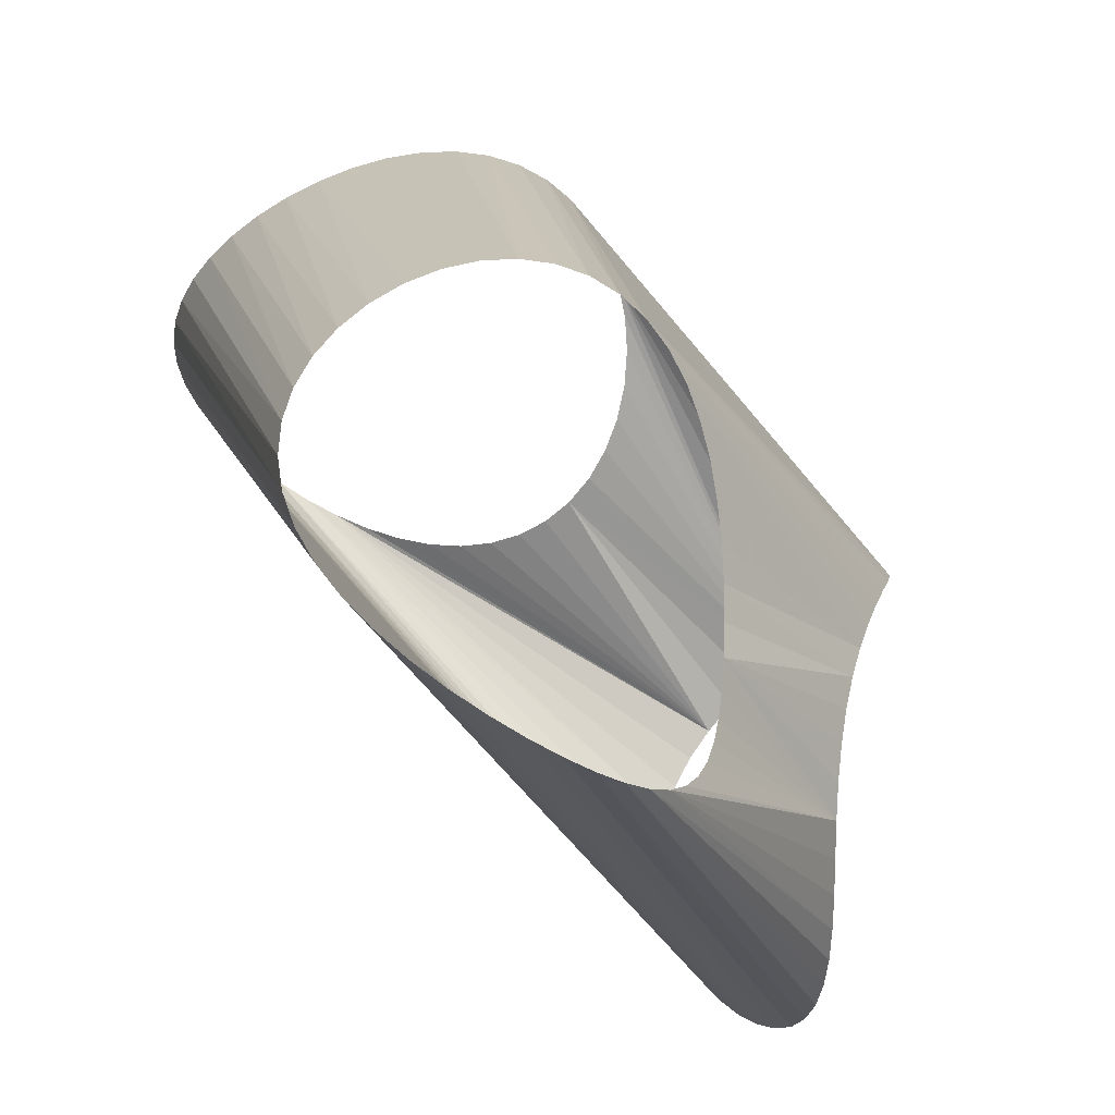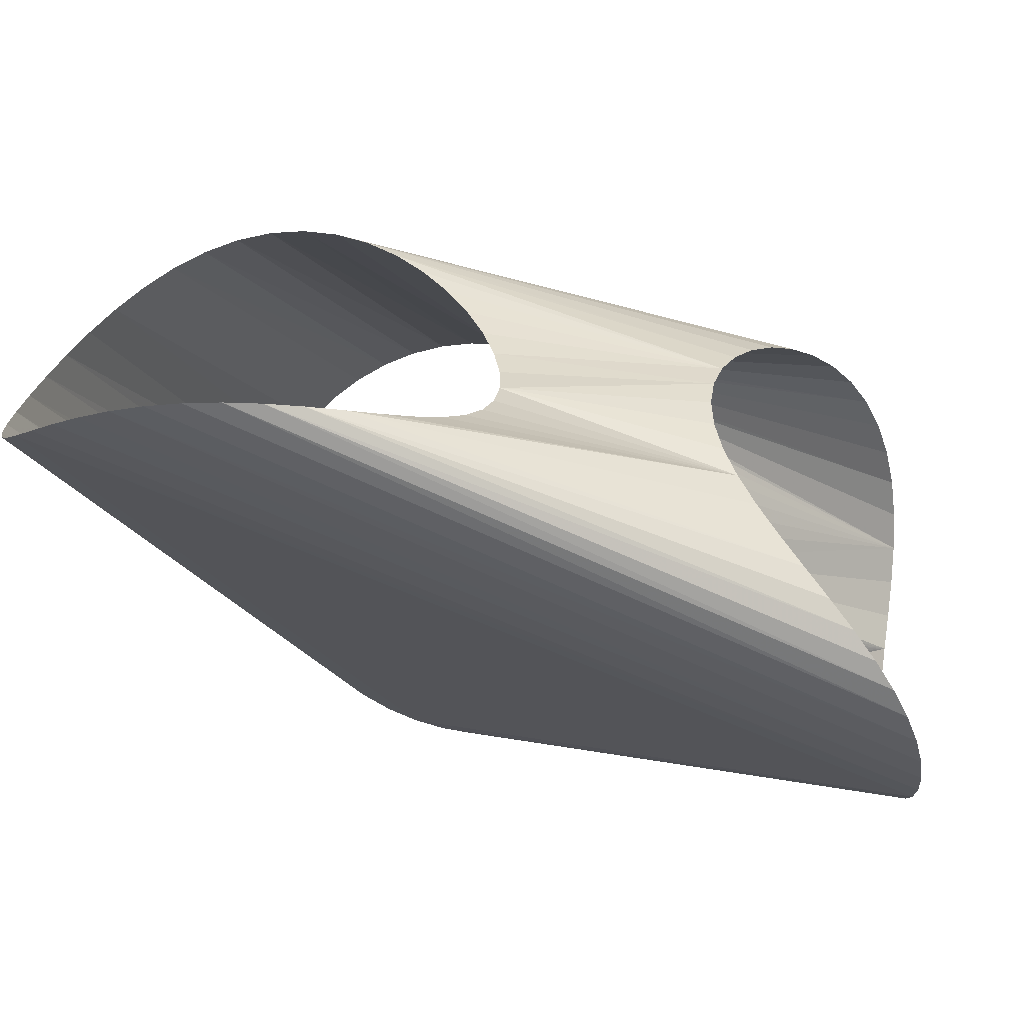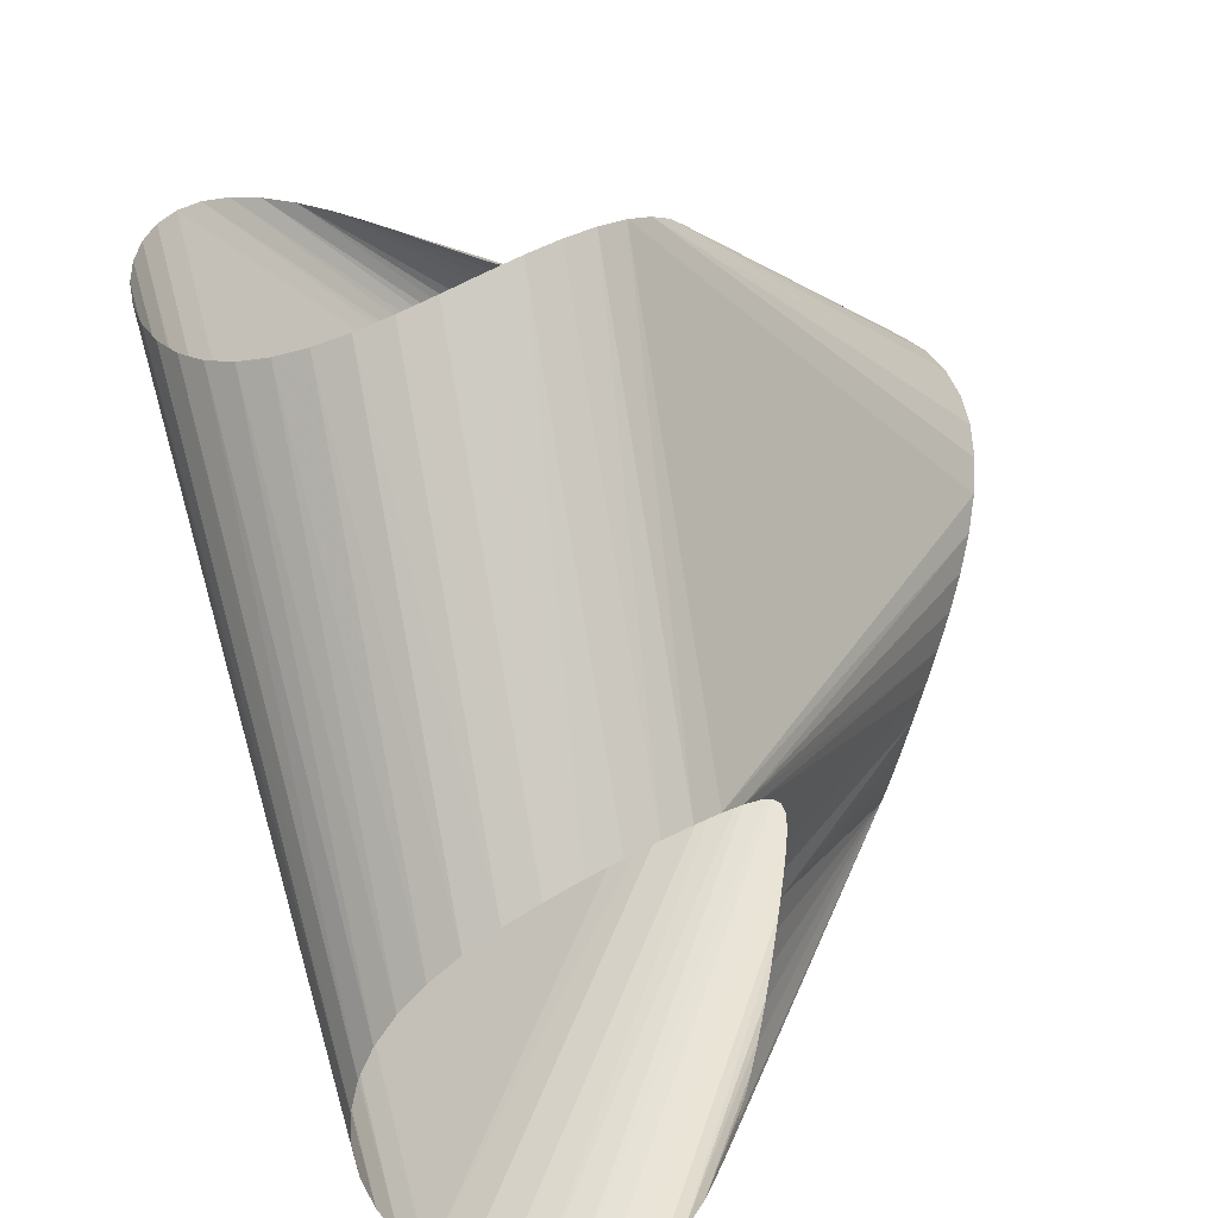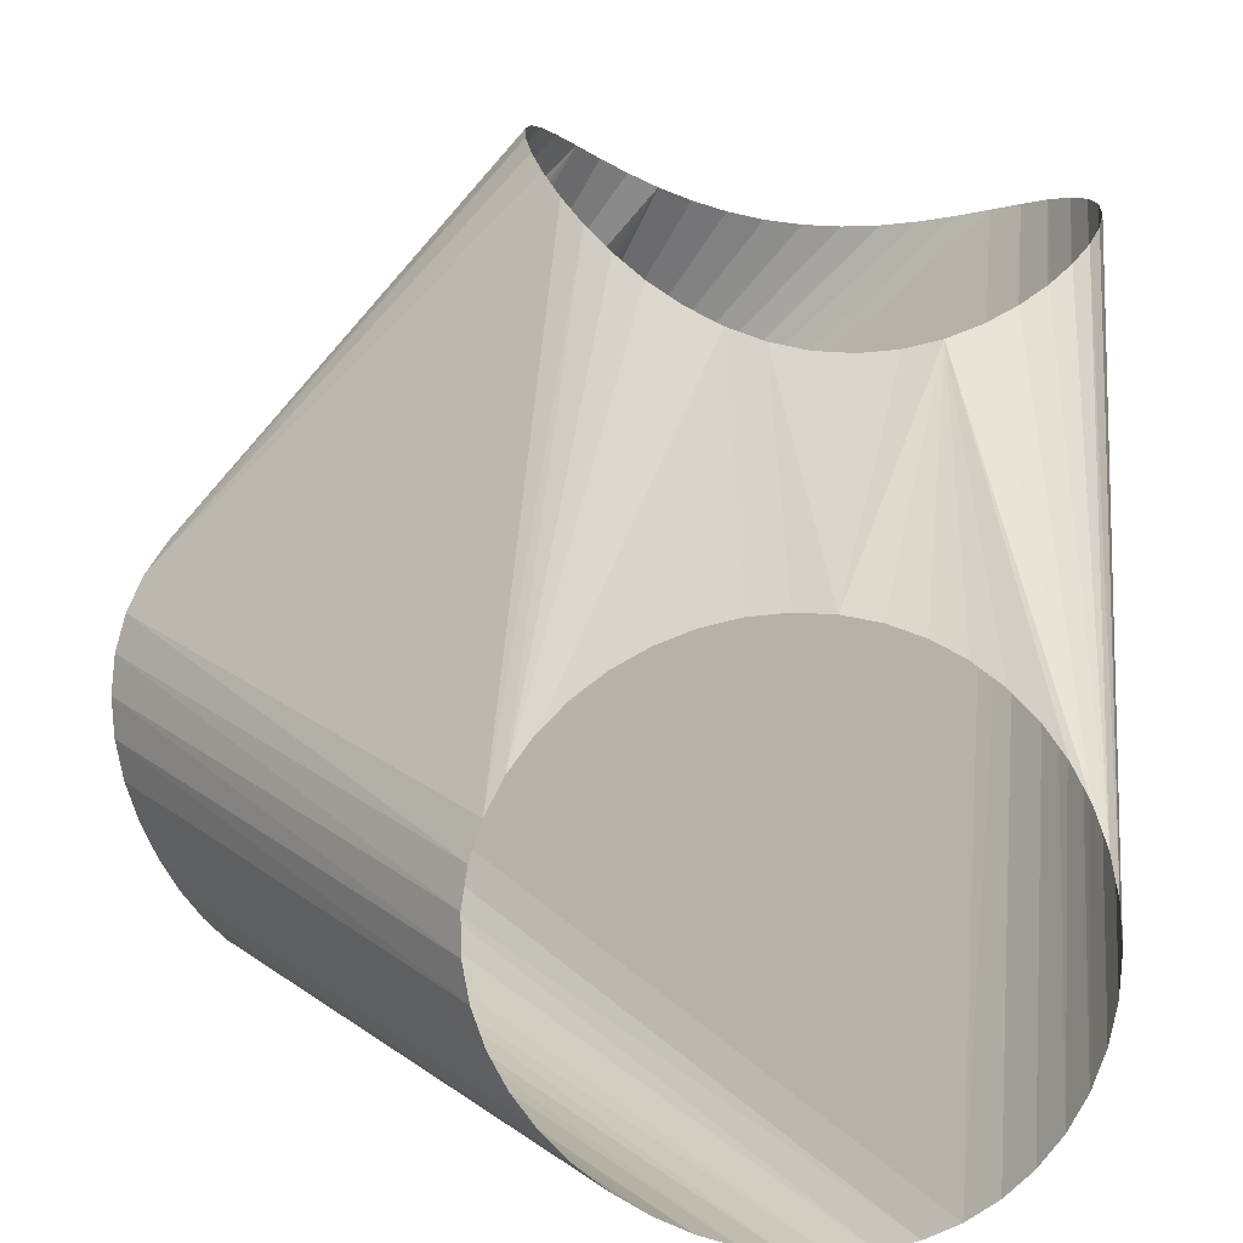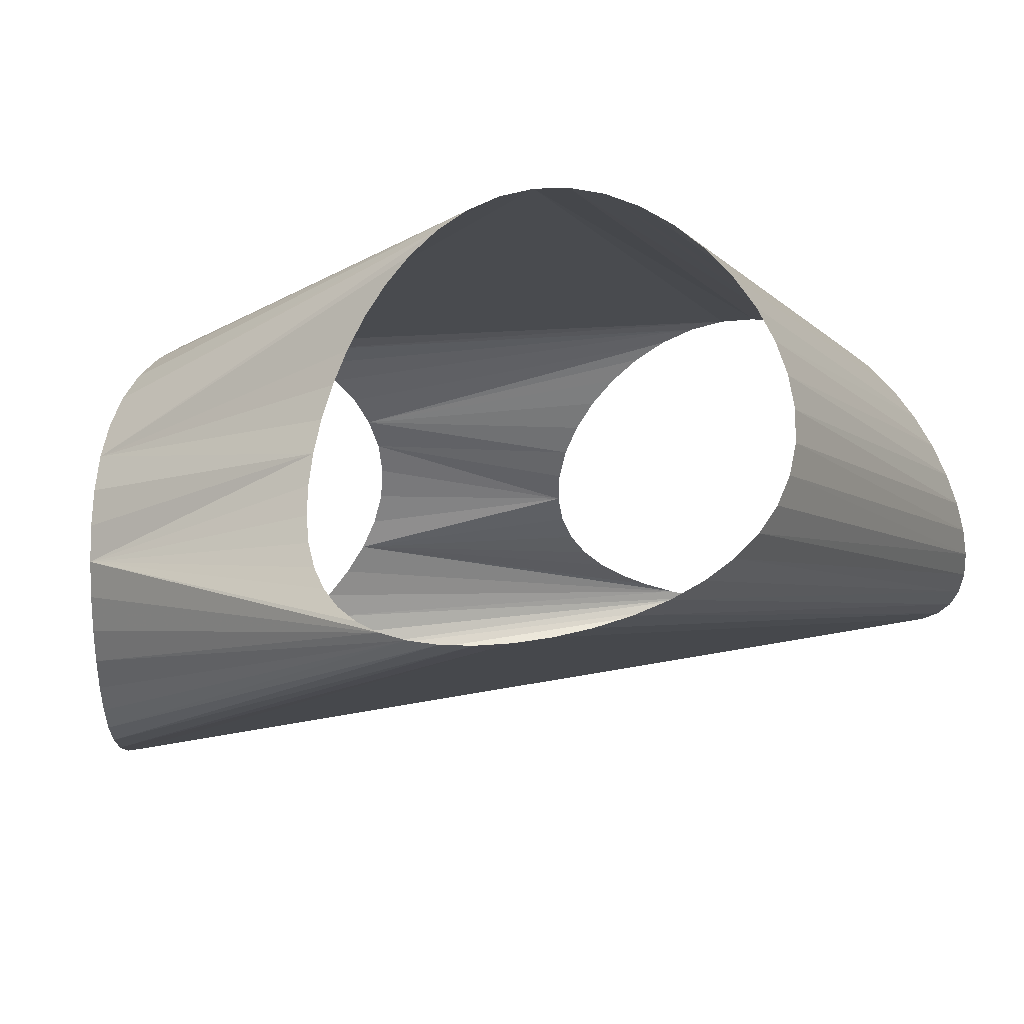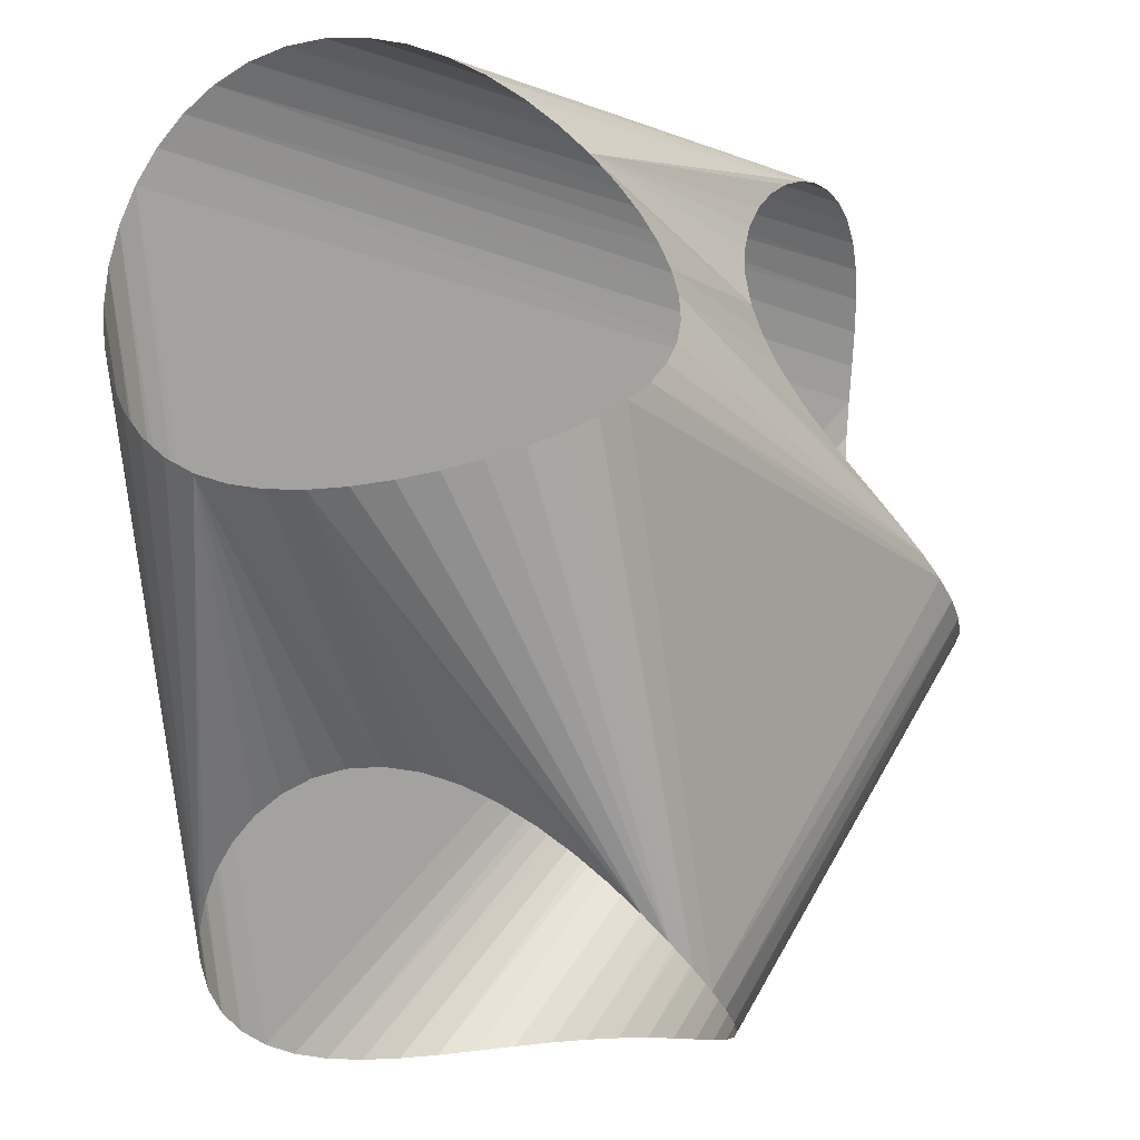
<metadata>
{"format":"obj","ext":"obj","renderer":"f3d","projection":"perspective","resolution":1024,"background":"white","views":[{"elev":-30.6,"azim":66.1,"up":"+Z"},{"elev":-65.6,"azim":110.9,"up":"+Z"},{"elev":36.4,"azim":64.2,"up":"+Z"},{"elev":14.5,"azim":99.8,"up":"+Y"},{"elev":46.2,"azim":-57.8,"up":"+Z"},{"elev":62.3,"azim":-11.6,"up":"+Y"}]}
</metadata>
<code>
v 20.73 -0.7872 -11.48
v 20.26 0.5965 -11.54
v 19.63 1.929 -11.38
v 18.88 3.185 -11.01
v 18.03 4.346 -10.45
v 17.15 5.394 -9.694
v 16.28 6.317 -8.766
v 15.48 7.106 -7.685
v 14.79 7.752 -6.473
v 14.27 8.249 -5.155
v 13.94 8.595 -3.759
v 13.83 8.783 -2.315
v 13.93 8.812 -0.854
v 14.25 8.678 0.5934
v 14.75 8.379 1.996
v 15.4 7.915 3.324
v 16.15 7.287 4.547
v 16.96 6.499 5.641
v 17.76 5.557 6.58
v 18.52 4.472 7.346
v 19.18 3.261 7.92
v 19.71 1.943 8.29
v 20.1 0.5436 8.449
v 20.32 -0.9071 8.393
v 20.4 -2.376 8.124
v 20.34 -3.825 7.647
v 20.18 -5.217 6.973
v 19.95 -6.512 6.116
v 19.69 -7.675 5.096
v 19.44 -8.668 3.934
v 19.24 -9.464 2.656
v 19.12 -10.04 1.289
v 19.1 -10.37 -0.1378
v 19.18 -10.46 -1.593
v 19.37 -10.3 -3.047
v 19.64 -9.89 -4.467
v 19.98 -9.257 -5.825
v 20.33 -8.417 -7.091
v 20.67 -7.398 -8.24
v 20.94 -6.231 -9.246
v 21.11 -4.951 -10.09
v 21.15 -3.594 -10.75
v 21.03 -2.194 -11.22
v 9.665 16.34 -0.8868
v 9.822 16.63 0.5394
v 9.774 17.08 1.948
v 9.522 17.68 3.311
v 9.069 18.39 4.603
v 8.424 19.17 5.8
v 7.598 19.95 6.883
v 6.609 20.69 7.834
v 5.474 21.34 8.637
v 4.216 21.86 9.279
v 2.862 22.2 9.75
v 1.44 22.36 10.04
v -0.02139 22.32 10.15
v -1.489 22.09 10.07
v -2.932 21.7 9.794
v -4.316 21.18 9.336
v -5.613 20.57 8.695
v -6.791 19.93 7.88
v -7.825 19.3 6.904
v -8.69 18.73 5.782
v -9.366 18.26 4.535
v -9.839 17.92 3.185
v -10.1 17.73 1.761
v -10.14 17.69 0.2927
v -9.953 17.79 -1.187
v -9.556 18.02 -2.645
v -8.953 18.33 -4.044
v -8.159 18.69 -5.351
v -7.193 19.05 -6.532
v -6.077 19.37 -7.557
v -4.836 19.61 -8.399
v -3.499 19.74 -9.038
v -2.095 19.74 -9.456
v -0.653 19.6 -9.643
v 0.7949 19.32 -9.597
v 2.219 18.93 -9.319
v 3.59 18.46 -8.82
v 4.88 17.94 -8.113
v 6.064 17.42 -7.219
v 7.118 16.95 -6.162
v 8.021 16.57 -4.97
v 8.755 16.33 -3.673
v 9.307 16.24 -2.301
v 6.559 5.894 23.31
v 5.953 7.126 22.8
v 5.238 8.214 22.1
v 4.423 9.139 21.23
v 3.518 9.884 20.22
v 2.53 10.44 19.14
v 1.466 10.79 18.04
v 0.3364 10.94 16.98
v -0.8478 10.89 16
v -2.072 10.65 15.17
v -3.32 10.22 14.51
v -4.568 9.61 14.05
v -5.791 8.839 13.82
v -6.96 7.92 13.79
v -8.044 6.87 13.97
v -9.009 5.708 14.31
v -9.824 4.456 14.79
v -10.46 3.134 15.35
v -10.88 1.766 15.96
v -11.08 0.3771 16.56
v -11.03 -1.007 17.12
v -10.73 -2.359 17.61
v -10.18 -3.652 18.01
v -9.398 -4.859 18.31
v -8.398 -5.952 18.51
v -7.211 -6.905 18.63
v -5.872 -7.694 18.69
v -4.423 -8.299 18.72
v -2.908 -8.7 18.75
v -1.371 -8.886 18.83
v 0.1408 -8.848 18.96
v 1.587 -8.583 19.19
v 2.93 -8.094 19.51
v 4.138 -7.392 19.94
v 5.186 -6.49 20.45
v 6.057 -5.411 21.03
v 6.74 -4.18 21.64
v 7.233 -2.827 22.24
v 7.536 -1.385 22.79
v 7.658 0.1089 23.24
v 7.608 1.62 23.55
v 7.399 3.11 23.67
v 7.045 4.546 23.6
f 1 2 76
f 2 76 77
f 2 3 77
f 3 77 78
f 1 75 76
f 1 43 75
f 42 43 75
f 42 74 75
f 41 42 74
f 41 73 74
f 3 78 79
f 3 4 79
f 4 79 80
f 4 80 81
f 4 5 81
f 5 81 82
f 5 82 83
f 5 83 84
f 5 6 84
f 6 7 84
f 7 8 84
f 8 9 84
f 9 10 84
f 10 11 84
f 11 12 84
f 12 84 85
f 12 85 86
f 12 44 86
f 12 44 45
f 12 13 45
f 13 14 45
f 14 45 46
f 14 15 46
f 15 16 46
f 16 17 46
f 17 18 46
f 18 19 46
f 19 46 47
f 19 20 47
f 20 47 48
f 20 48 49
f 20 49 50
f 20 21 50
f 21 50 51
f 21 51 87
f 21 22 87
f 51 52 87
f 52 87 88
f 52 53 88
f 22 87 129
f 22 23 129
f 23 128 129
f 23 24 128
f 24 127 128
f 24 25 127
f 25 126 127
f 25 26 126
f 26 125 126
f 26 124 125
f 26 27 124
f 27 123 124
f 27 28 123
f 28 122 123
f 28 29 122
f 29 121 122
f 29 30 121
f 30 120 121
f 30 31 120
f 31 119 120
f 31 32 119
f 32 118 119
f 32 33 118
f 33 117 118
f 33 116 117
f 33 34 116
f 34 115 116
f 34 35 115
f 35 114 115
f 35 113 114
f 35 36 113
f 36 112 113
f 36 37 112
f 37 111 112
f 37 38 111
f 38 110 111
f 38 71 110
f 38 71 72
f 38 39 72
f 39 40 72
f 40 41 73
f 40 72 73
f 71 109 110
f 70 71 109
f 70 108 109
f 69 70 108
f 69 107 108
f 68 69 107
f 68 106 107
f 67 68 106
f 66 67 106
f 65 66 106
f 65 105 106
f 64 65 105
f 63 64 105
f 62 63 105
f 62 104 105
f 62 103 104
f 62 102 103
f 53 54 88
f 54 88 89
f 54 55 89
f 62 101 102
f 55 56 89
f 62 100 101
f 56 57 89
f 62 99 100
f 62 98 99
f 62 97 98
f 61 62 97
f 60 61 97
f 59 60 97
f 59 96 97
f 57 89 90
f 57 58 90
f 58 59 90
f 59 90 91
f 59 91 92
f 59 92 93
f 59 93 94
f 59 94 95
f 59 95 96

</code>
